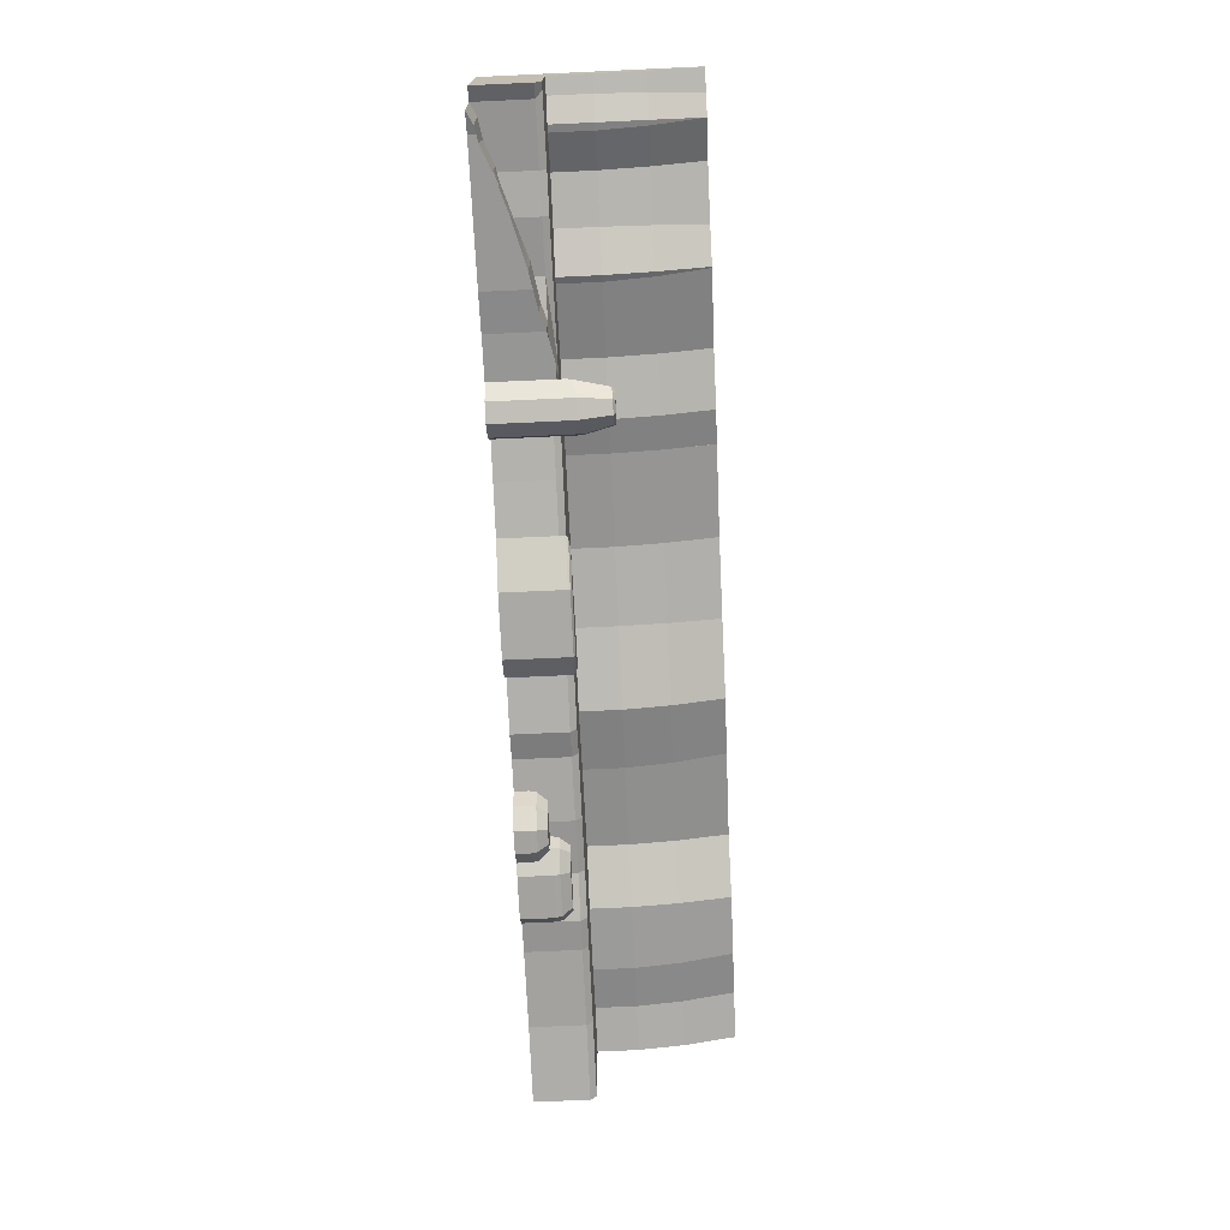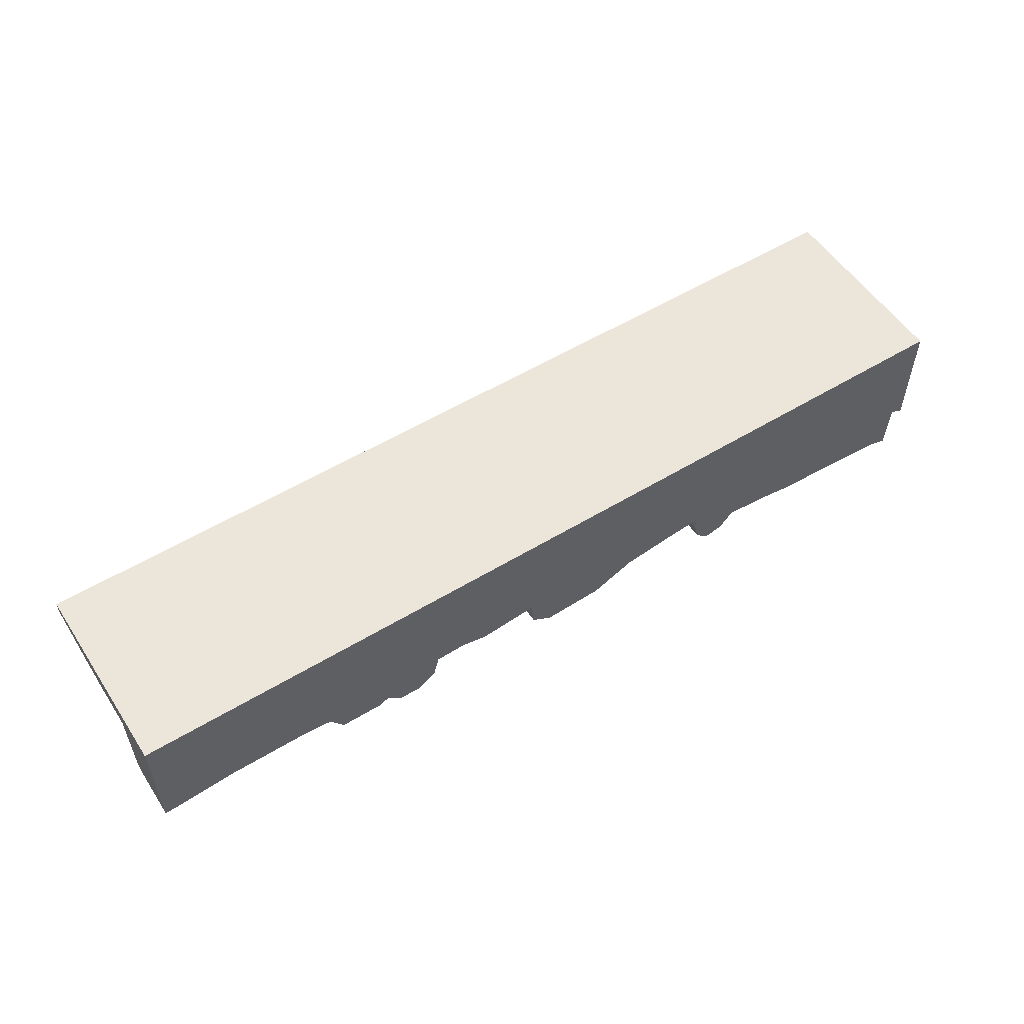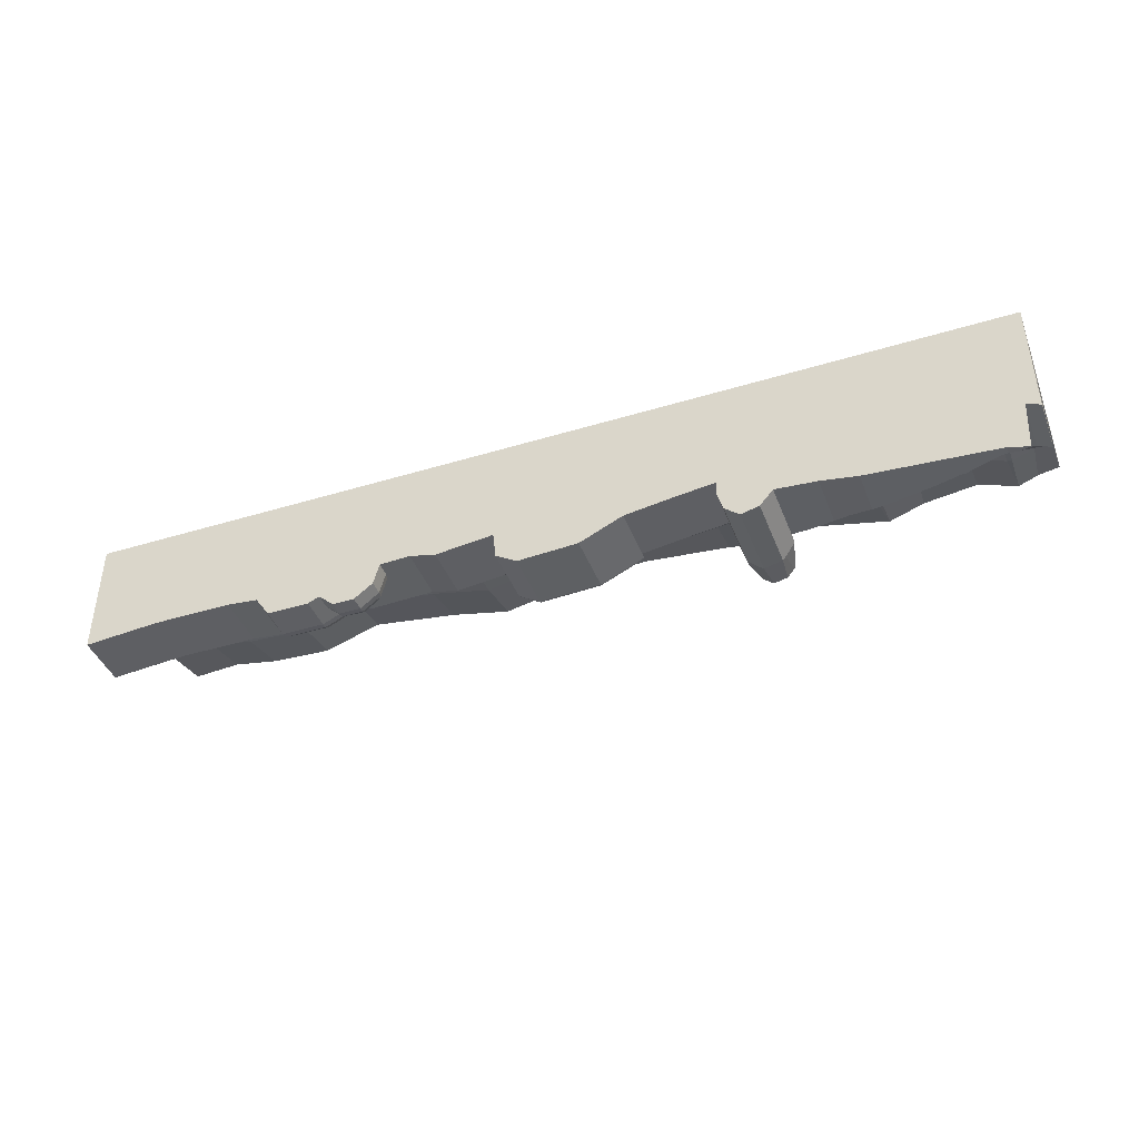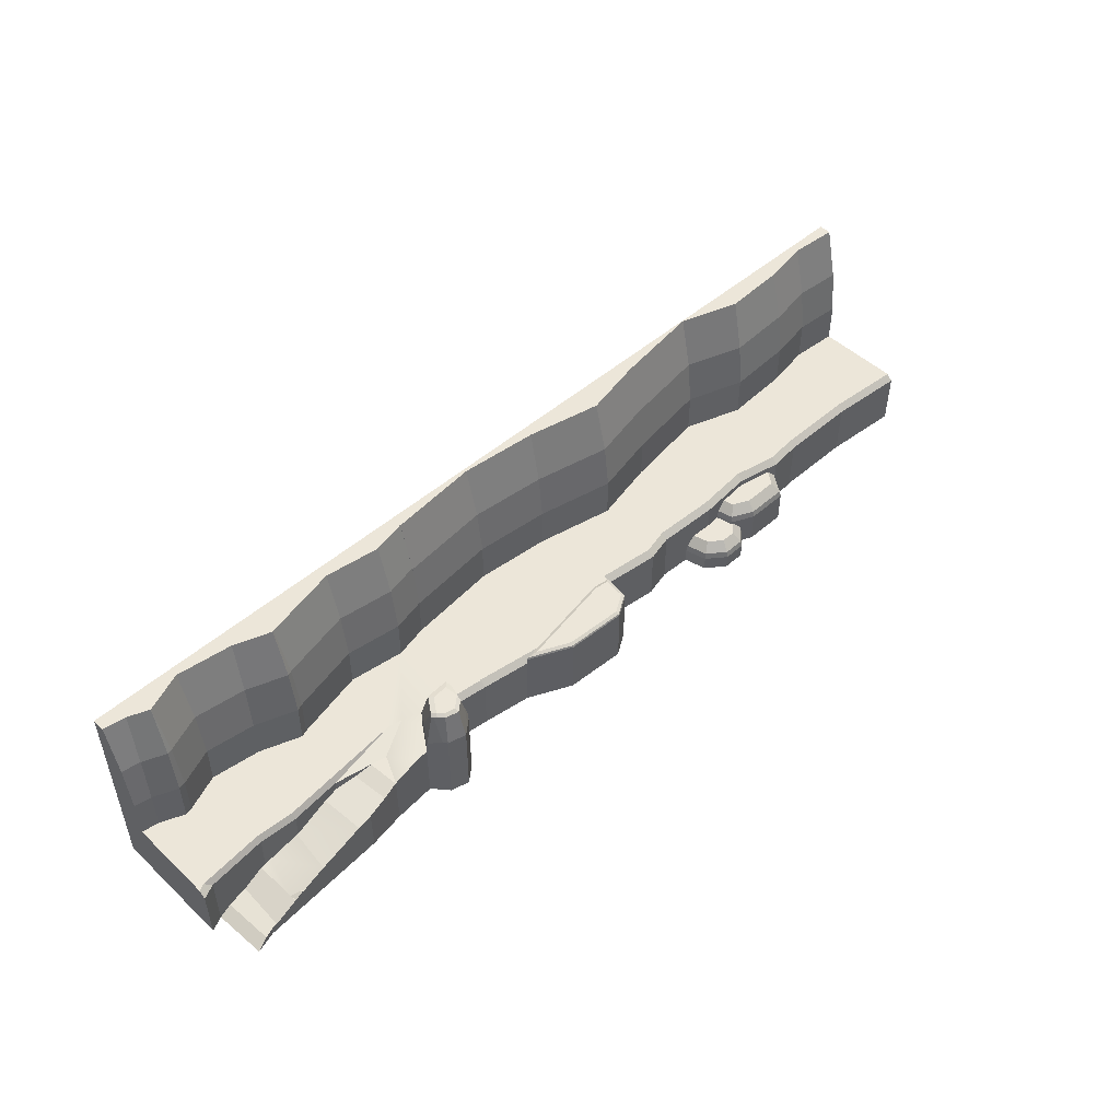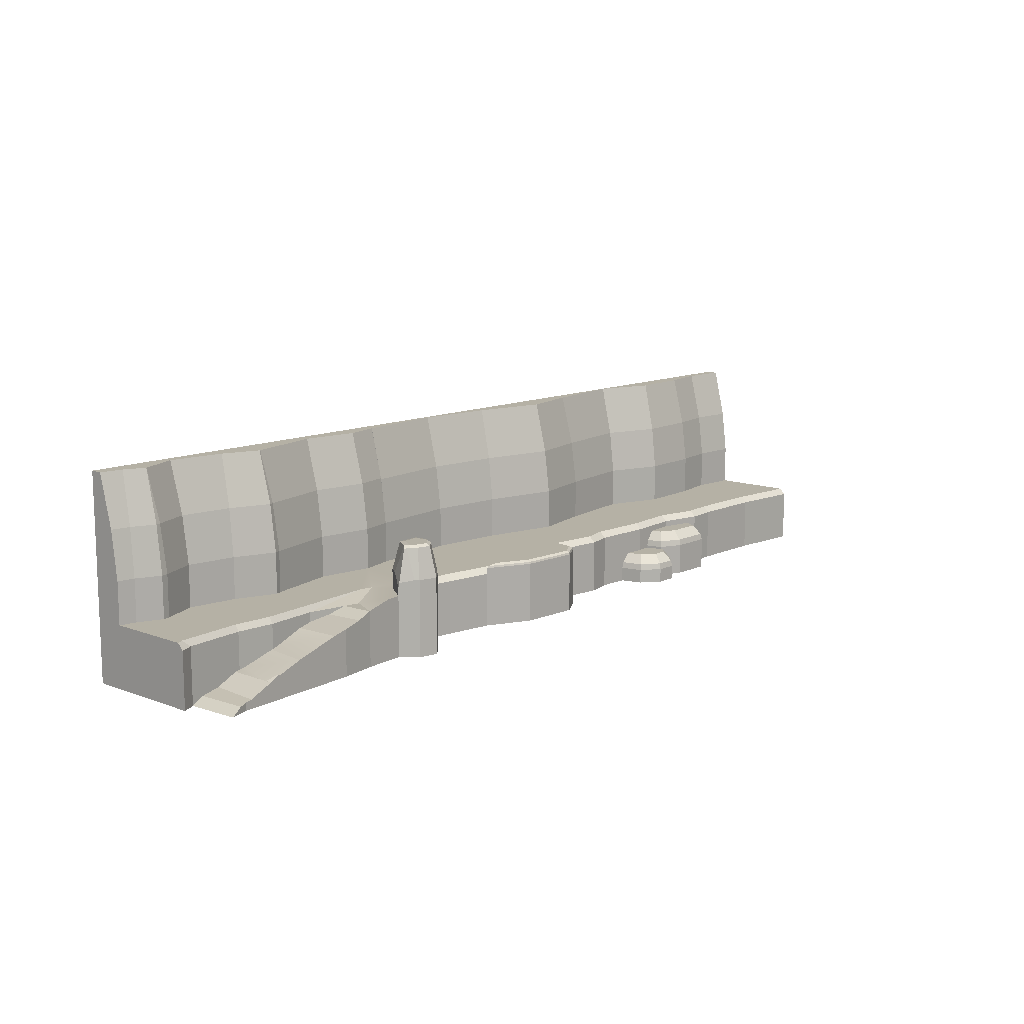
<metadata>
{"format":"obj","ext":"obj","renderer":"f3d","projection":"perspective","resolution":1024,"background":"white","views":[{"elev":-72.4,"azim":92.6,"up":"+Z"},{"elev":54.5,"azim":-32.8,"up":"+Z"},{"elev":-41.8,"azim":20.2,"up":"+Z"},{"elev":49.0,"azim":135.9,"up":"+Y"},{"elev":11.8,"azim":131.9,"up":"+Y"}]}
</metadata>
<code>
g Canyon_2
v 28.5 27 -12.14
v 28.5 30 -9.421
v 49 27 -9.58
v 49.23 30 -6.83
v 28.5 3e-06 -12.14
v 49 2e-06 -9.58
v 193.5 27 -12.14
v 186.8 27 -9.049
v 193.5 30 -9.167
v 190.2 30 -7.634
v 44.82 30 29.17
v 70.72 30 -0.8833
v 65.57 30 -9.892
v 80.79 30 -23
v 74.05 30 -22.44
v 28.5 30 32.86
v 71.91 30 32.86
v 106.4 30 25.07
v 77.51 30 0.3707
v 109.5 30 23.86
v 139.3 30 -5.654
v 158.1 30 -4.438
v 173.7 30 26.72
v 190.3 30 -7.581
v 193.5 30 32.86
v 170.3 30 27.5
v 129.3 30 31.01
v 153 30 34.24
v 185.3 30 31.42
v 52.5 30 -9.142
v 49 30 -9.58
v 186.8 2e-06 -9.049
v 193.5 3e-06 -12.14
v 139.3 27 -7.46
v 114.3 27 -5.027
v 158 27 -6.244
v 44.95 73.2 32.09
v 28.5 73.2 35.8
v 45.22 98.21 38.31
v 28.5 98.21 42.08
v 72.3 98.21 41.99
v 72.03 73.2 35.78
v 109.1 98.21 33.69
v 107.3 73.2 27.82
v 109.6 98.21 33.47
v 109.5 73.2 26.93
v 127.2 98.21 39.8
v 128.6 73.2 33.82
v 154.1 98.21 43.47
v 153.4 73.2 37.19
v 172.9 98.21 36.13
v 171.1 73.2 30.25
v 173 98.21 36.12
v 173.5 73.2 29.72
v 182.8 98.21 40.12
v 184.5 73.2 34.2
v 193.5 98.21 42
v 193.5 73.2 35.78
v 193.5 -1.1e-05 47.86
v 193.5 50.21 32.86
v 193.5 98.21 47.86
v 28.5 98.21 47.86
v 28.5 50.21 32.86
v 44.82 50.21 29.17
v 71.91 50.21 32.86
v 106.4 50.21 25.07
v 109.5 50.21 23.86
v 129.3 50.21 31.01
v 153 50.21 34.24
v 170.3 50.21 27.5
v 173.7 50.21 26.72
v 185.3 50.21 31.42
v 28.5 -1.1e-05 47.86
v 49 39.6 -9.58
v 49.03 39.72 -9.576
v 48.44 39.6 -16.26
v 52.28 53.51 -12.73
v 52.01 53.51 -15.92
v 53.76 53.96 -22.18
v 52.31 45.47 -25.16
v 48.44 39.57 -16.29
v 50.95 40.22 -25.25
v 53.85 53.76 -22.7
v 54.16 52.91 -24.77
v 52.5 39.59 -9.142
v 48.44 4e-06 -16.29
v 51.24 6e-06 -26.29
v 51.24 37.11 -26.29
v 54.47 37.8 -29.03
v 59.23 52.91 -29.07
v 58.45 37.8 -32.42
v 67.5 37.8 -30.14
v 65.81 52.91 -27.42
v 69.01 37.8 -28.36
v 68.18 52.91 -24.63
v 69.3 52.54 -23.43
v 70.01 52.33 -22.59
v 73.75 36.39 -22.8
v 69.29 53.12 -21.52
v 69.18 39.6 -15.22
v 74.05 34.26 -22.44
v 68.89 53.51 -21.11
v 63.63 53.51 -13.32
v 65.57 39.6 -9.892
v 52.51 39.6 -9.143
v 52.63 53.51 -12.69
v 52.33 53.52 -12.72
v 58.45 8e-06 -32.42
v 67.5 7e-06 -30.14
v 74.05 5e-06 -22.44
v 54.55 54 -15.27
v 53.96 54 -22.3
v 53.87 53.98 -22.26
v 59.67 54 -27.16
v 64.84 54 -25.86
v 67.24 54 -23.04
v 67.23 54 -23.05
v 62.26 54 -15.71
v 112.5 22.43 -27.14
v 120.1 20.95 -27.68
v 112.5 6e-06 -27.14
v 142.6 15 -29.29
v 154.5 11.1 -30.14
v 154.5 11.1 -30.14
v 156.1 11.1 -30.25
v 160.1 9.078 -30.54
v 160.5 9 -30.57
v 172.4 4.255 -31.42
v 175.5 3.7 -31.65
v 175.5 8e-06 -31.65
v 119.8 21 -27.29
v 136.6 15.92 -7.192
v 139.3 15.2 -7.46
v 140 15 -7.412
v 179.5 3 -32.82
v 180.8 3 -8.467
v 185.4 8e-06 -34.6
v 171.3 4.682 -7.541
v 160.5 9 -6.489
v 160.5 9.012 -27.15
v 160.5 9.015 -27.16
v 158 9.443 -6.244
v 155.2 9.941 -6.427
v 156.1 11.1 -29.33
v 154.5 11.1 -30.14
v 121.4 21 -5.714
v 114.3 22.37 -5.027
v 102.4 24.42 -25.45
v 104.2 24.31 -6.898
v 94.68 27 -24.17
v 96 27 -8.416
v 94.5 27 -24.14
v 88.01 27 -9.892
v 94.5 6e-06 -24.14
v -178.8 19.32 -10.45
v -174.4 24 -9.575
v -172.1 19.32 -20.42
v -169.9 24 -16.34
v -152.6 24 -16.34
v -151.7 19.32 -20.42
v -144.4 24 -12.51
v -140.9 19.32 -15.37
v -143.2 24 -7.344
v -139 19.32 -7.689
v -172.5 16.2 -21.14
v -179.5 16.2 -10.6
v -151.5 16.2 -21.14
v -140.3 16.2 -15.87
v -138.3 16.2 -7.75
v -145.2 10.32 -18.18
v -141.2 15 -16.31
v -138 10.32 -24.87
v -136.4 15 -20.79
v -127.7 10.32 -24.87
v -129.1 15 -20.79
v -119 10.32 -18.09
v -122.6 15 -15.72
v -120.6 15 -7.998
v -116.4 10.32 -7.843
v -138.3 7.2 -25.59
v -145.9 7.2 -18.51
v -127.5 7.2 -25.59
v -118.4 7.2 -18.51
v -115.6 7.2 -7.815
v -179.5 3e-06 -10.6
v -172.5 5e-06 -21.14
v -151.5 5e-06 -21.14
v -140.3 15 -15.87
v -145.9 4e-06 -18.51
v -138.3 15 -7.75
v -138.3 6e-06 -25.59
v -127.5 6e-06 -25.59
v -118.4 4e-06 -18.51
v -115.6 2e-06 -7.815
v -17.04 31.8 -23.81
v -1.252 31.8 -16.42
v -16.68 30.95 -25.28
v 3.641 30.95 -15.77
v -58.1 30.95 -7.438
v -56.46 31.8 -8.746
v -56.62 30.95 -20.42
v -55.23 31.8 -19.55
v -49.56 31.8 -7.96
v -49.51 30.95 -6.461
v -46.42 30.95 -26.82
v -46.03 31.8 -25.32
v 4.68 30 -15.63
v -4.749 30 -13.98
v -49.5 30 -6.142
v -58.45 30 -7.161
v -56.92 30 -20.61
v -46.5 30 -27.14
v -16.6 30 -25.59
v -58.79 30 -4.18
v -58.45 27 -7.161
v -56.92 5e-06 -20.61
v -58.45 2e-06 -7.161
v -46.5 6e-06 -27.14
v -16.6 6e-06 -25.59
v 4.68 27 -15.63
v 4.68 4e-06 -15.63
v 28.5 27 -12.14
v 28.5 30 -9.11
v 28.5 3e-06 -12.14
v 28.5 30 32.86
v 28.5 -1.1e-05 47.86
v 28.5 50.21 32.86
v 28.5 72.6 35.67
v 28.5 98.21 41.9
v 28.5 98.21 47.86
v -271.5 27 -12.14
v -271.5 30 -9.132
v -233.8 27 -9.066
v -233.9 30 -6.066
v -195 27 -9.066
v -194.9 30 -6.066
v -179.5 27 -10.6
v -179.7 30 -7.574
v -157.5 27 -6.142
v -157.7 30 -3.117
v -130.9 27 -8.373
v -130.8 30 -5.369
v -100.4 27 -7.258
v -100 30 -4.245
v -87.25 27 -10.44
v -87.06 30 -7.397
v -271.5 3e-06 -12.14
v -271.5 30 32.86
v -271.5 -1.1e-05 47.86
v -271.5 50.21 32.86
v -271.5 72.6 35.66
v -271.5 98.21 47.86
v -271.5 98.21 41.88
v -233.8 2e-06 -9.066
v -195 2e-06 -9.066
v -157.5 24 -6.142
v -130.9 15 -8.373
v -100.4 2e-06 -7.258
v -87.25 2e-06 -10.44
v -248.3 72.6 37.34
v -248 98.21 43.58
v -224.7 98.21 39.51
v -225.4 72.6 33.33
v -193.8 98.21 37.96
v -193 72.6 31.71
v -165.1 98.21 47.58
v -164.6 72.6 41.24
v -121 98.21 41.4
v -122.1 72.6 35.29
v -90.94 98.21 34.86
v -90.97 72.6 28.52
v -54.39 98.21 42.54
v -53.45 72.6 36.4
v -16.15 98.21 46.25
v -16.15 72.6 40.02
v -248.4 50.21 34.52
v -225.7 50.21 30.55
v -192.6 50.21 28.88
v -164.3 50.21 38.37
v -122.6 50.21 32.53
v -90.98 50.21 25.66
v -53.02 50.21 33.63
v -16.15 50.21 37.21
v -16.15 30 37.21
v -53.02 30 33.63
v -248.4 30 34.52
v -225.7 30 30.55
v -192.6 30 28.88
v -164.3 30 38.37
v -122.6 30 32.53
v -90.98 30 25.66
f 234 287 288 236
f 65 17 11 64
f 87 109 110 86
f 210 209 204 199
f 4 11 12
f 4 12 13
f 160 157 158 159
f 13 14 15
f 17 18 11
f 11 18 19
f 11 19 12
f 18 20 19
f 19 20 21
f 21 20 22
f 22 20 23
f 22 23 24
f 24 23 25
f 24 25 9
f 23 20 26
f 26 20 27
f 26 27 28
f 23 29 25
f 9 10 24
f 13 30 4
f 4 30 31
f 10 8 24
f 66 18 17 65
f 34 35 21
f 21 35 19
f 42 37 39 41
f 22 24 36
f 36 24 8
f 55 56 54 53
f 232 234 233 231
f 273 271 270 272
f 89 91 108 87
f 215 245 246 214
f 54 52 51 53
f 21 22 36 34
f 38 40 39 37
f 267 265 264 266
f 82 87 86 81
f 7 9 33
f 247 249 248 232
f 59 25 60
f 59 60 58
f 57 61 58
f 58 61 59
f 61 57 49
f 49 57 55
f 49 55 51
f 51 55 53
f 47 41 49
f 49 41 62
f 49 62 61
f 45 43 47
f 47 43 41
f 39 40 41
f 41 40 62
f 56 72 71 54
f 69 68 48 50
f 282 281 271 273
f 264 265 263 262
f 43 44 42 41
f 229 228 275 274
f 262 263 260 261
f 37 64 63 38
f 279 278 265 267
f 275 273 272 274
f 1 5 2
f 25 59 33 9
f 16 73 63
f 63 73 38
f 38 73 62
f 38 62 40
f 92 109 108 91
f 74 75 76
f 136 32 137 135
f 166 185 255 235
f 201 202 206 205
f 79 83 80
f 80 83 84
f 283 282 273 275
f 74 85 75
f 74 76 31
f 31 76 3
f 31 3 4
f 81 86 76
f 76 86 3
f 86 6 3
f 147 146 131 119
f 87 82 88
f 80 89 82
f 82 89 88
f 84 90 80
f 107 111 78 77
f 182 180 172 174
f 216 217 215 211
f 94 95 96
f 163 164 162 161
f 256 163 161 159
f 98 100 101
f 99 102 100
f 174 175 177 176
f 176 183 182 174
f 75 85 77
f 8 138 139 36
f 107 105 106
f 88 89 87
f 48 46 45 47
f 105 30 13 104
f 92 94 109
f 109 94 15
f 109 15 110
f 94 98 15
f 15 98 101
f 152 153 151 150
f 13 100 104
f 85 74 31 30
f 30 105 85
f 256 159 158 156
f 78 111 79
f 79 111 112
f 79 112 113
f 83 112 84
f 84 112 114
f 84 114 90
f 83 113 112
f 99 100 98 97
f 116 95 117
f 141 142 139 140
f 257 175 173 188
f 96 99 97
f 116 102 99
f 83 79 113
f 117 115 118
f 141 145 143 142
f 112 111 118
f 107 106 111
f 105 107 77 85
f 117 102 116
f 119 120 121
f 121 120 122
f 121 122 123
f 123 122 124
f 125 126 123
f 123 126 121
f 127 128 126
f 126 128 121
f 129 130 128
f 128 130 121
f 120 131 122
f 173 175 174 172
f 122 132 133
f 133 134 122
f 212 211 201 205
f 135 129 136
f 234 232 248 287
f 137 130 135
f 135 130 129
f 238 240 239 237
f 127 140 139
f 5 73 16 2
f 80 82 81 76
f 127 126 140
f 93 115 117 95
f 140 144 141
f 141 144 145
f 144 125 145
f 145 125 123
f 145 123 124
f 145 124 143
f 138 128 127 139
f 120 119 131
f 51 52 50 49
f 2 16 11 4
f 149 147 119 148
f 156 158 157 155
f 152 150 154
f 154 150 148
f 151 149 148 150
f 151 35 149
f 149 35 147
f 152 14 153
f 153 12 151
f 151 12 19
f 151 19 35
f 243 244 246 245
f 14 110 15
f 147 35 146
f 146 35 34
f 146 34 132
f 132 34 133
f 133 34 134
f 98 94 96 97
f 143 36 142
f 142 36 139
f 90 91 89 80
f 138 8 136
f 136 8 32
f 184 194 193 183
f 60 25 29 72
f 72 29 23 71
f 71 23 26 70
f 278 288 287 277
f 69 28 27 68
f 68 27 20 67
f 67 20 18 66
f 282 285 291 281
f 3 6 5 1
f 33 59 32
f 32 59 154
f 32 154 121
f 154 59 6
f 6 59 73
f 6 73 5
f 154 6 110
f 110 6 86
f 103 118 111 106
f 108 109 87
f 121 130 32
f 32 130 137
f 79 80 76 78
f 171 173 172 170
f 211 210 199 201
f 178 179 176 177
f 93 95 94 92
f 180 181 170 172
f 213 212 205 197
f 239 240 242 241
f 144 140 126 125
f 153 14 13 12
f 161 162 160 159
f 206 195 197 205
f 122 134 143 124
f 167 165 157 160
f 168 167 160 162
f 103 106 105 104
f 233 254 247 231
f 165 186 185 166
f 168 171 167
f 167 171 170
f 167 170 181
f 168 188 171
f 189 187 181
f 181 187 167
f 167 187 186 165
f 212 218 216 211
f 226 230 252 249
f 276 286 248 250
f 183 193 192 182
f 195 196 197
f 197 196 198
f 199 200 201
f 201 200 202
f 196 203 198
f 198 203 204
f 204 203 199
f 199 203 200
f 116 99 96 95
f 103 104 100 102
f 207 198 208
f 208 198 204
f 208 204 209
f 36 143 134 34
f 131 146 132 122
f 200 203 202
f 202 203 195
f 202 195 206
f 203 196 195
f 129 128 138 136
f 90 93 92 91
f 197 198 213
f 213 198 207
f 214 210 215
f 215 210 211
f 154 110 14 152
f 213 219 218 212
f 283 284 285 282
f 207 220 213
f 242 244 243 241
f 207 208 220
f 220 208 222
f 222 208 223
f 169 190 188 168
f 222 223 224
f 101 100 13 15
f 226 225 227
f 226 227 228
f 229 230 228
f 228 230 226
f 50 48 47 49
f 268 269 267 266
f 164 169 168 162
f 165 166 155 157
f 179 184 183 176
f 235 236 238 237
f 2 4 3 1
f 220 221 219 213
f 231 247 232
f 225 226 224 223
f 248 249 250
f 250 249 251
f 251 249 252
f 251 252 253
f 235 255 254 233
f 227 225 284 283
f 237 166 235
f 114 112 118 115
f 239 156 237
f 237 156 155
f 237 155 166
f 239 256 156
f 256 239 163
f 163 239 241
f 163 241 164
f 164 241 257
f 164 257 169
f 169 257 190
f 257 241 178
f 178 241 243
f 178 243 179
f 179 243 258
f 179 258 184
f 184 258 194
f 215 217 259 245
f 64 11 16 63
f 71 70 52 54
f 65 64 37 42
f 270 271 269 268
f 46 44 43 45
f 57 58 56 55
f 68 67 46 48
f 234 236 235 233
f 52 70 69 50
f 253 261 260 251
f 229 274 230
f 230 274 266
f 230 266 252
f 252 266 261
f 252 261 253
f 274 272 266
f 266 272 268
f 268 272 270
f 264 262 266
f 266 262 261
f 265 278 277 263
f 228 227 283 275
f 271 281 280 269
f 67 66 44 46
f 58 60 72 56
f 44 66 65 42
f 269 280 279 267
f 263 277 276 260
f 276 250 251 260
f 8 10 9 7
f 102 117 118 103
f 171 188 173
f 114 115 93 90
f 175 257 177
f 177 257 178
f 188 190 257
f 245 259 258 243
f 222 224 221 220
f 180 191 189 181
f 182 192 191 180
f 70 26 28 69
f 277 287 286 276
f 7 33 32 8
f 279 289 288 278
f 280 290 289 279
f 281 291 290 280
f 208 209 223
f 223 209 214
f 223 214 225
f 225 214 291
f 225 291 285
f 209 210 214
f 246 244 214
f 214 244 291
f 242 240 244
f 244 240 291
f 238 236 240
f 240 236 288
f 240 288 291
f 291 288 290
f 290 288 289
f 77 78 76 75
f 148 119 121 154
f 287 248 286
f 285 284 225
f 247 254 249
f 249 254 255
f 249 255 194
f 194 255 185
f 194 185 189
f 189 185 186
f 189 186 187
f 191 192 189
f 189 192 193
f 189 193 194
f 194 258 249
f 249 258 226
f 226 258 217
f 226 217 224
f 224 217 221
f 221 217 216
f 221 216 219
f 219 216 218
f 258 259 217
f 59 61 62 73

</code>
